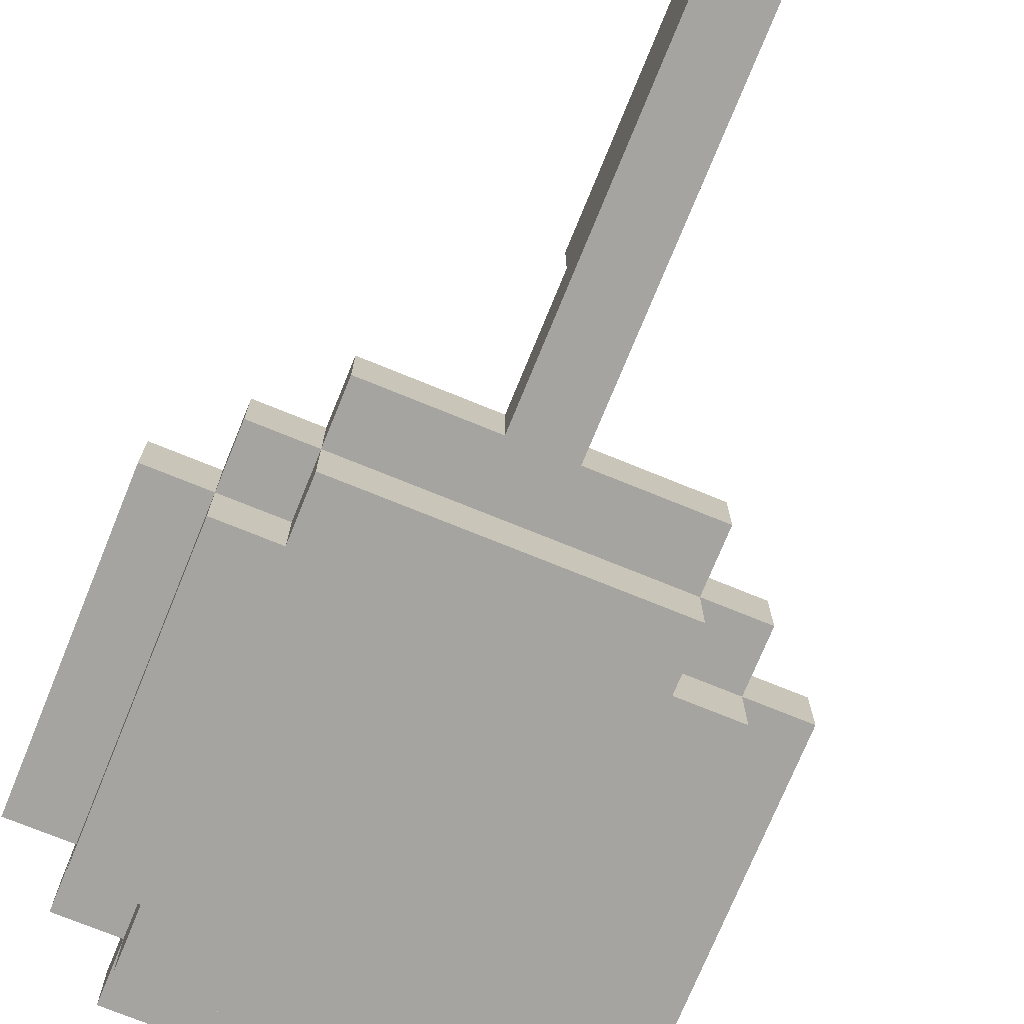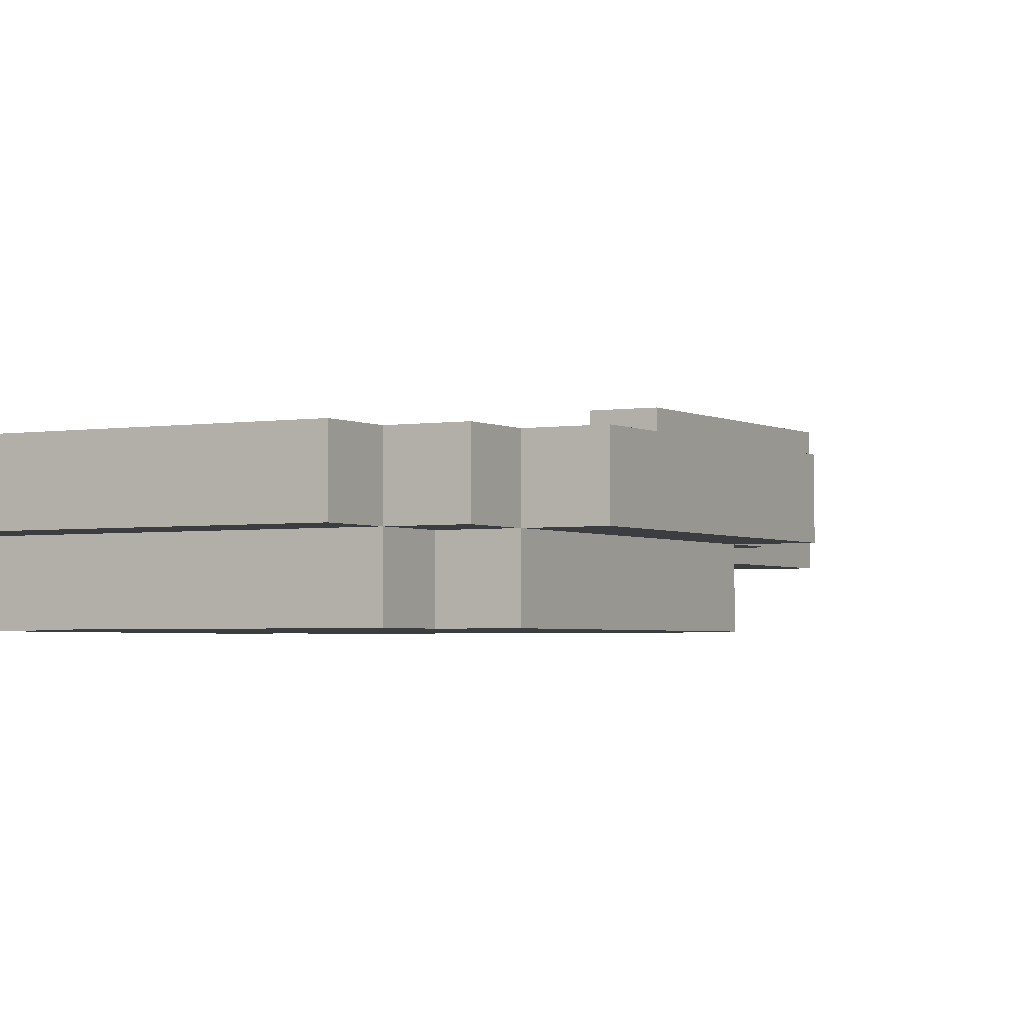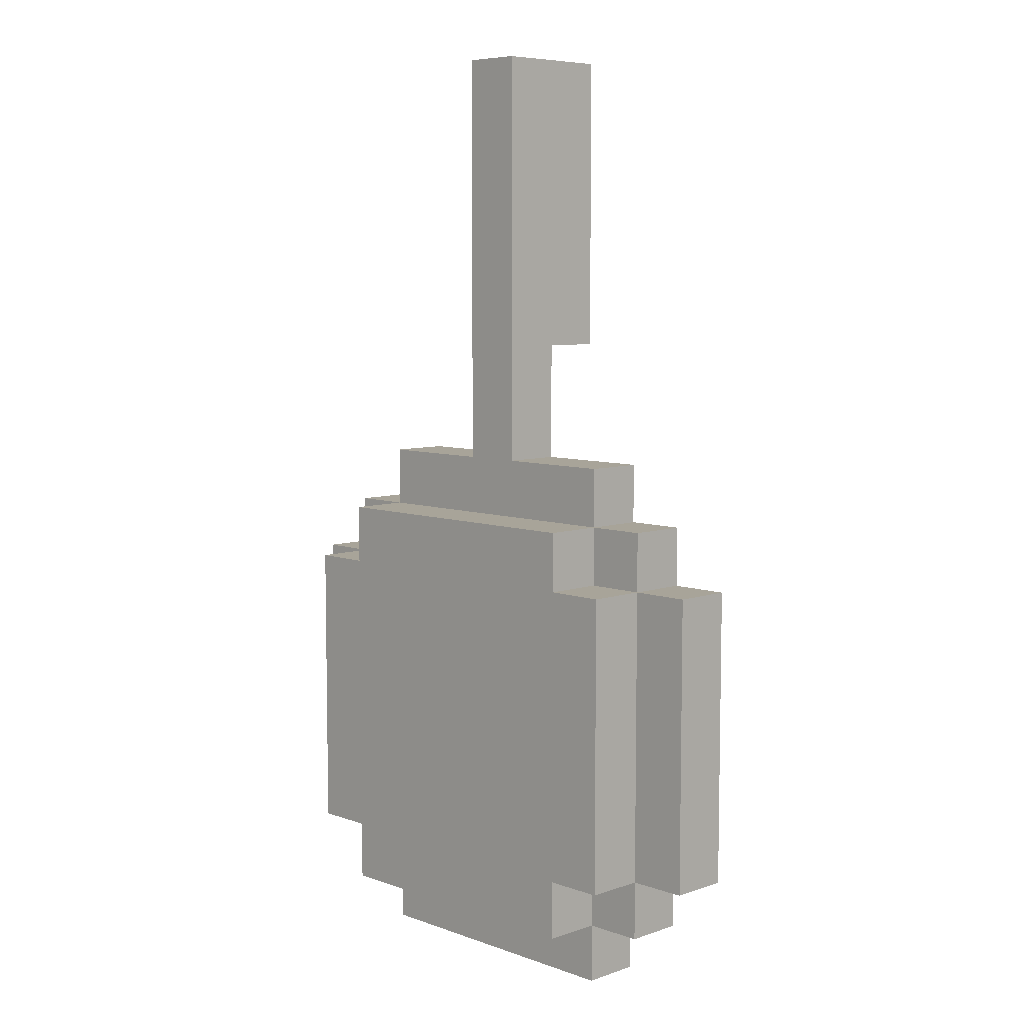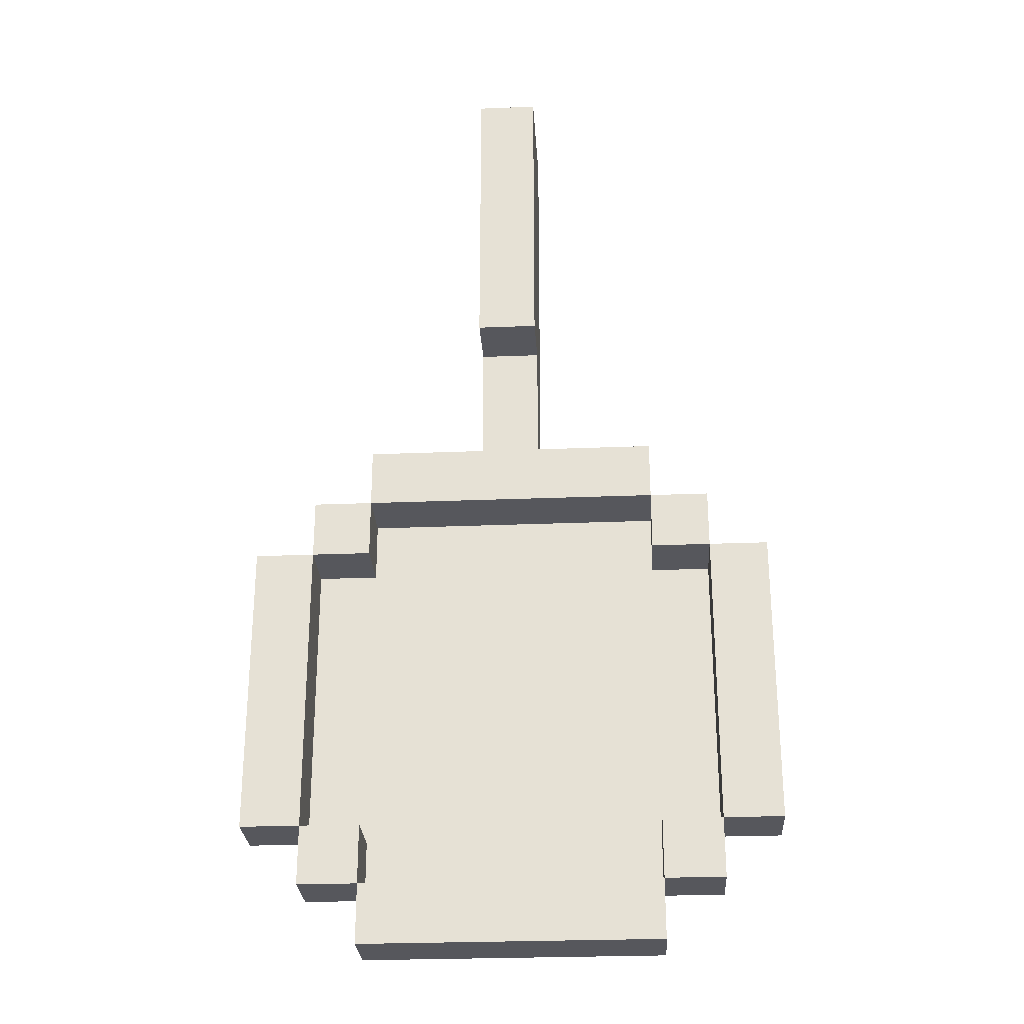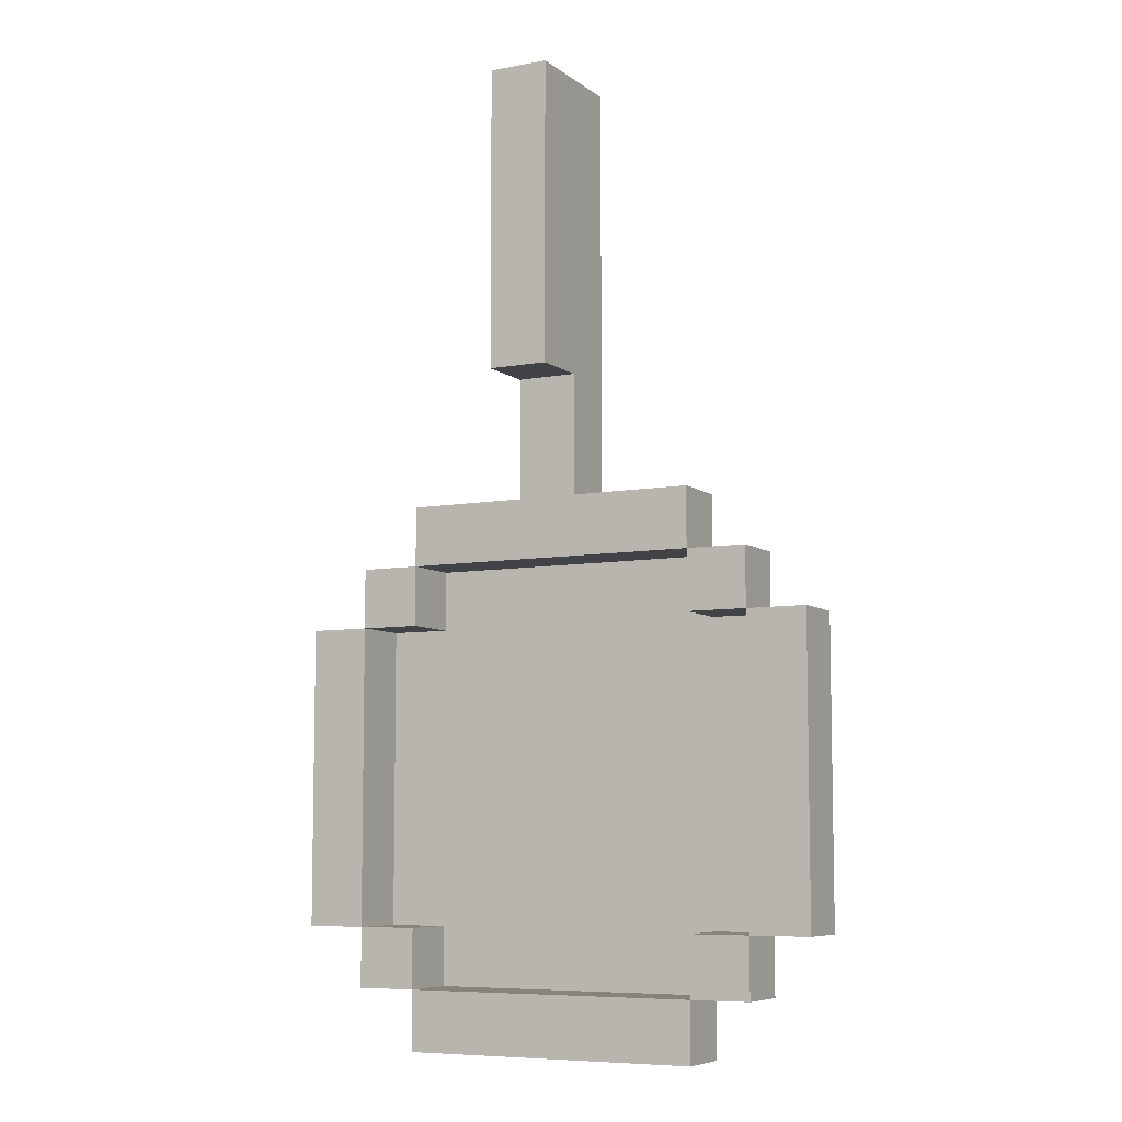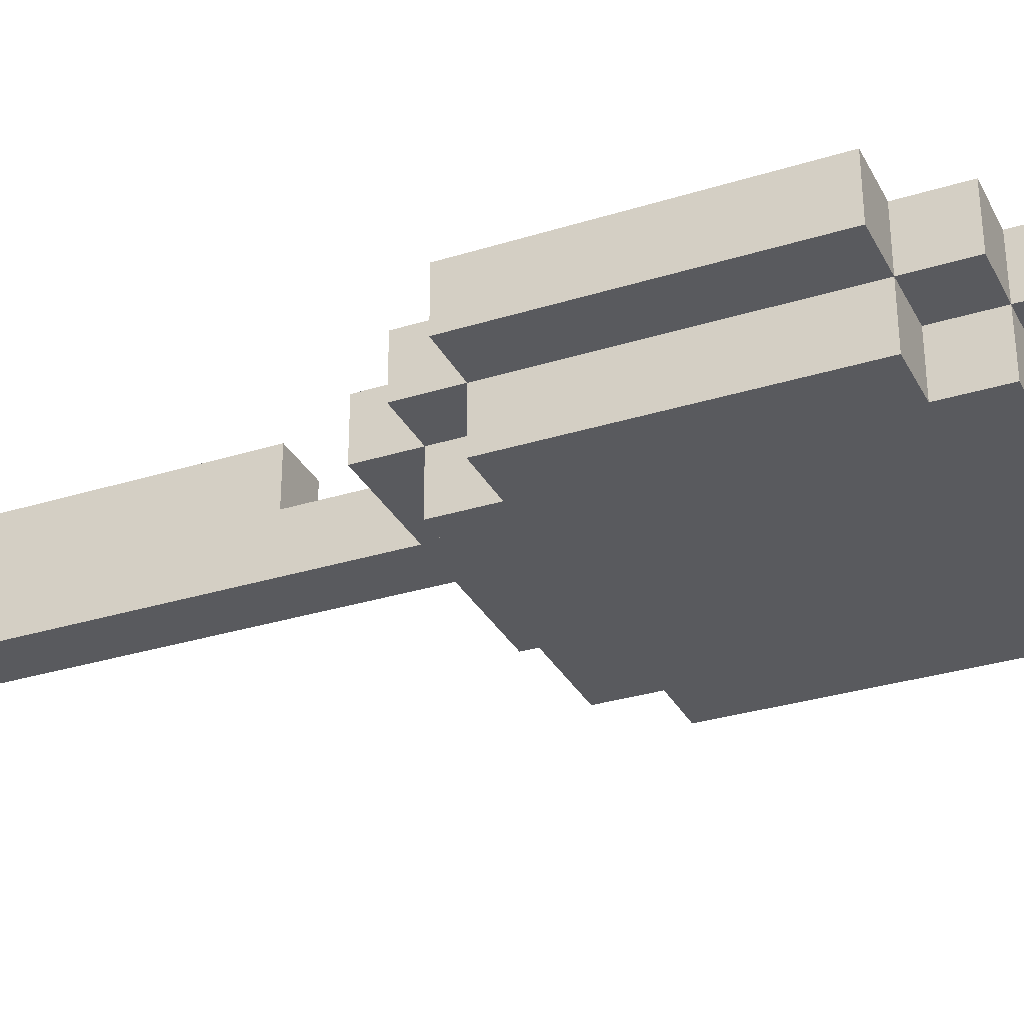
<metadata>
{"format":"obj","ext":"obj","renderer":"f3d","projection":"perspective","resolution":1024,"background":"white","views":[{"elev":-73.5,"azim":-22.2,"up":"+Y"},{"elev":-2.8,"azim":-150.5,"up":"+Y"},{"elev":7.1,"azim":45.6,"up":"+Z"},{"elev":-27.5,"azim":-176.5,"up":"+Z"},{"elev":-7.3,"azim":-152.2,"up":"+Z"},{"elev":-31.4,"azim":113.9,"up":"+Y"}]}
</metadata>
<code>
g default
v -0.45 0.2 -0.1
v -0.45 0.1 -0.1
v -0.45 0.1 -0.6
v -0.45 0.2 -0.6
v -0.35 0.1 -0.1
v -0.35 0 -0.1
v -0.35 0 -0.6
v -0.35 0.1 -0.6
v -0.35 0.2 0
v -0.35 0.1 0
v -0.35 0.2 -0.1
v -0.35 0.2 -0.6
v -0.35 0.1 -0.7
v -0.35 0.2 -0.7
v -0.25 0.1 0
v -0.25 0 0
v -0.25 0 -0.1
v -0.25 0.1 -0.1
v -0.25 0.2 0.1
v -0.25 0.1 0.1
v -0.25 0.2 0
v -0.25 0.1 -0.6
v -0.25 0 -0.6
v -0.25 0 -0.7
v -0.25 0.1 -0.7
v -0.25 0.2 -0.7
v -0.25 0.1 -0.8
v -0.25 0.2 -0.8
v -0.05 0.2 0.3
v -0.05 0.1 0.8
v -0.05 0.1 0.1
v -0.05 0.2 0.1
v -0.05 0.3 0.8
v -0.05 0.3 0.3
v 0.25 0.2 0
v 0.25 0.1 0
v 0.25 0.1 -0.1
v 0.25 0.2 -0.1
v 0.25 0.2 -0.6
v 0.25 0.1 -0.6
v 0.25 0.1 -0.7
v 0.25 0.2 -0.7
v 0.35 0.2 -0.1
v 0.35 0.1 -0.1
v 0.35 0.1 -0.6
v 0.35 0.2 -0.6
v -0.35 0.1 -0.1
v -0.35 0.2 -0.1
v -0.35 0.1 -0.6
v -0.35 0.2 -0.6
v -0.25 0.1 0
v -0.25 0.2 0
v -0.25 0.1 -0.1
v -0.25 0.2 -0.1
v -0.25 0.1 -0.6
v -0.25 0.2 -0.6
v -0.25 0.1 -0.7
v -0.25 0.2 -0.7
v 0.05 0.1 0.8
v 0.05 0.2 0.3
v 0.05 0.1 0.1
v 0.05 0.2 0.1
v 0.05 0.3 0.8
v 0.05 0.3 0.3
v 0.25 0 0
v 0.25 0.1 0
v 0.25 0 -0.1
v 0.25 0.1 -0.1
v 0.25 0.1 0.1
v 0.25 0.2 0.1
v 0.25 0.2 0
v 0.25 0 -0.6
v 0.25 0.1 -0.6
v 0.25 0 -0.7
v 0.25 0.1 -0.7
v 0.25 0.2 -0.7
v 0.25 0.1 -0.8
v 0.25 0.2 -0.8
v 0.35 0 -0.1
v 0.35 0.1 -0.1
v 0.35 0 -0.6
v 0.35 0.1 -0.6
v 0.35 0.1 0
v 0.35 0.2 0
v 0.35 0.2 -0.1
v 0.35 0.2 -0.6
v 0.35 0.1 -0.7
v 0.35 0.2 -0.7
v 0.45 0.1 -0.1
v 0.45 0.2 -0.1
v 0.45 0.1 -0.6
v 0.45 0.2 -0.6
v 0.05 0.1 0.8
v -0.05 0.1 0.8
v -0.05 0.3 0.8
v 0.05 0.3 0.8
v -0.05 0.1 0.1
v -0.25 0.1 0.1
v -0.25 0.2 0.1
v -0.05 0.2 0.1
v 0.25 0.1 0.1
v 0.05 0.1 0.1
v 0.05 0.2 0.1
v 0.25 0.2 0.1
v -0.25 0.1 0
v -0.35 0.1 0
v -0.35 0.2 0
v -0.25 0.2 0
v 0.25 0 0
v -0.25 0 0
v 0.25 0.1 0
v 0.35 0.1 0
v 0.25 0.2 0
v 0.35 0.2 0
v -0.35 0.1 -0.1
v -0.45 0.1 -0.1
v -0.45 0.2 -0.1
v -0.35 0.2 -0.1
v -0.25 0 -0.1
v -0.35 0 -0.1
v -0.25 0.1 -0.1
v 0.35 0 -0.1
v 0.25 0 -0.1
v 0.25 0.1 -0.1
v 0.35 0.1 -0.1
v 0.45 0.1 -0.1
v 0.35 0.2 -0.1
v 0.45 0.2 -0.1
v -0.25 0.1 -0.6
v -0.35 0.1 -0.6
v -0.35 0.2 -0.6
v -0.25 0.2 -0.6
v 0.35 0.1 -0.6
v 0.25 0.1 -0.6
v 0.25 0.2 -0.6
v 0.35 0.2 -0.6
v 0.25 0.1 -0.7
v -0.25 0.1 -0.7
v -0.25 0.2 -0.7
v 0.25 0.2 -0.7
v -0.05 0.2 0.3
v 0.05 0.2 0.3
v -0.05 0.3 0.3
v 0.05 0.3 0.3
v -0.25 0.1 0
v 0.25 0.1 0
v -0.25 0.2 0
v 0.25 0.2 0
v -0.35 0.1 -0.1
v -0.25 0.1 -0.1
v -0.35 0.2 -0.1
v -0.25 0.2 -0.1
v 0.25 0.1 -0.1
v 0.35 0.1 -0.1
v 0.25 0.2 -0.1
v 0.35 0.2 -0.1
v -0.45 0.1 -0.6
v -0.35 0.1 -0.6
v -0.45 0.2 -0.6
v -0.35 0.2 -0.6
v -0.35 0 -0.6
v -0.25 0 -0.6
v -0.25 0.1 -0.6
v 0.25 0 -0.6
v 0.35 0 -0.6
v 0.25 0.1 -0.6
v 0.35 0.1 -0.6
v 0.45 0.1 -0.6
v 0.35 0.2 -0.6
v 0.45 0.2 -0.6
v -0.35 0.1 -0.7
v -0.25 0.1 -0.7
v -0.35 0.2 -0.7
v -0.25 0.2 -0.7
v -0.25 0 -0.7
v 0.25 0 -0.7
v 0.25 0.1 -0.7
v 0.35 0.1 -0.7
v 0.25 0.2 -0.7
v 0.35 0.2 -0.7
v -0.25 0.1 -0.8
v 0.25 0.1 -0.8
v -0.25 0.2 -0.8
v 0.25 0.2 -0.8
v -0.25 0 -0.1
v -0.25 0 0
v 0.25 0 0
v 0.25 0 -0.1
v -0.35 0 -0.6
v -0.35 0 -0.1
v 0.35 0 -0.1
v -0.25 0 -0.6
v 0.25 0 -0.6
v 0.35 0 -0.6
v -0.25 0 -0.7
v 0.25 0 -0.7
v -0.05 0.1 0.1
v -0.05 0.1 0.8
v 0.05 0.1 0.8
v 0.05 0.1 0.1
v -0.25 0.1 0
v -0.25 0.1 0.1
v 0.25 0.1 0.1
v 0.25 0.1 0
v -0.35 0.1 -0.1
v -0.35 0.1 0
v -0.25 0.1 -0.1
v 0.25 0.1 -0.1
v 0.35 0.1 0
v 0.35 0.1 -0.1
v -0.45 0.1 -0.6
v -0.45 0.1 -0.1
v -0.35 0.1 -0.6
v 0.35 0.1 -0.6
v 0.45 0.1 -0.1
v 0.45 0.1 -0.6
v -0.35 0.1 -0.7
v -0.25 0.1 -0.6
v -0.25 0.1 -0.7
v 0.25 0.1 -0.7
v 0.25 0.1 -0.6
v 0.35 0.1 -0.7
v -0.25 0.1 -0.8
v 0.25 0.1 -0.8
v -0.25 0.1 0
v -0.25 0.1 -0.1
v 0.25 0.1 0
v 0.25 0.1 -0.1
v -0.35 0.1 -0.6
v -0.35 0.1 -0.1
v 0.35 0.1 -0.1
v -0.25 0.1 -0.6
v 0.25 0.1 -0.6
v 0.35 0.1 -0.6
v -0.25 0.1 -0.7
v 0.25 0.1 -0.7
v -0.05 0.2 0.3
v -0.05 0.2 0.1
v 0.05 0.2 0.3
v 0.05 0.2 0.1
v -0.25 0.2 0
v -0.25 0.2 0.1
v 0.25 0.2 0.1
v 0.25 0.2 0
v -0.35 0.2 0
v -0.35 0.2 -0.1
v -0.25 0.2 -0.1
v 0.25 0.2 -0.1
v 0.35 0.2 0
v 0.35 0.2 -0.1
v -0.45 0.2 -0.1
v -0.45 0.2 -0.6
v -0.35 0.2 -0.6
v 0.35 0.2 -0.6
v 0.45 0.2 -0.1
v 0.45 0.2 -0.6
v -0.35 0.2 -0.7
v -0.25 0.2 -0.6
v -0.25 0.2 -0.7
v 0.25 0.2 -0.6
v 0.25 0.2 -0.7
v 0.35 0.2 -0.7
v -0.25 0.2 -0.8
v 0.25 0.2 -0.8
v -0.05 0.3 0.8
v -0.05 0.3 0.3
v 0.05 0.3 0.8
v 0.05 0.3 0.3
g default_0
f 3 2 1
f 3 1 4
f 7 6 5
f 7 5 8
f 5 10 9
f 5 9 11
f 13 8 12
f 13 12 14
f 17 16 15
f 17 15 18
f 15 20 19
f 15 19 21
f 24 23 22
f 24 22 25
f 27 25 26
f 27 26 28
f 31 30 29
f 31 29 32
f 29 30 33
f 29 33 34
f 37 36 35
f 37 35 38
f 41 40 39
f 41 39 42
f 45 44 43
f 45 43 46
f 49 48 47
f 49 50 48
f 53 52 51
f 53 54 52
f 57 56 55
f 57 58 56
f 61 60 59
f 61 62 60
f 60 63 59
f 60 64 63
f 67 66 65
f 67 68 66
f 66 70 69
f 66 71 70
f 74 73 72
f 74 75 73
f 77 76 75
f 77 78 76
f 81 80 79
f 81 82 80
f 80 84 83
f 80 85 84
f 87 86 82
f 87 88 86
f 91 90 89
f 91 92 90
f 95 94 93
f 95 93 96
f 99 98 97
f 99 97 100
f 103 102 101
f 103 101 104
f 107 106 105
f 107 105 108
f 105 110 109
f 105 109 111
f 113 111 112
f 113 112 114
f 117 116 115
f 117 115 118
f 115 120 119
f 115 119 121
f 124 123 122
f 124 122 125
f 127 125 126
f 127 126 128
f 131 130 129
f 131 129 132
f 135 134 133
f 135 133 136
f 139 138 137
f 139 137 140
f 143 142 141
f 143 144 142
f 147 146 145
f 147 148 146
f 151 150 149
f 151 152 150
f 155 154 153
f 155 156 154
f 159 158 157
f 159 160 158
f 158 162 161
f 158 163 162
f 166 165 164
f 166 167 165
f 169 168 167
f 169 170 168
f 173 172 171
f 173 174 172
f 172 176 175
f 172 177 176
f 179 178 177
f 179 180 178
f 183 182 181
f 183 184 182
f 187 186 185
f 187 185 188
f 188 185 189
f 185 190 189
f 191 188 189
f 191 189 192
f 191 192 193
f 191 193 194
f 193 192 195
f 193 195 196
f 199 198 197
f 199 197 200
f 200 197 201
f 197 202 201
f 203 200 201
f 203 201 204
f 201 206 205
f 201 205 207
f 209 204 208
f 209 208 210
f 205 212 211
f 205 211 213
f 215 210 214
f 215 214 216
f 218 213 217
f 218 217 219
f 214 221 220
f 214 220 222
f 220 219 223
f 220 223 224
f 227 226 225
f 227 228 226
f 228 229 226
f 226 229 230
f 231 229 228
f 231 232 229
f 231 233 232
f 231 234 233
f 233 235 232
f 233 236 235
f 239 238 237
f 239 240 238
f 240 241 238
f 238 241 242
f 243 241 240
f 243 244 241
f 241 246 245
f 241 247 246
f 249 248 244
f 249 250 248
f 246 252 251
f 246 253 252
f 255 254 250
f 255 256 254
f 258 257 253
f 258 259 257
f 254 261 260
f 254 262 261
f 261 263 259
f 261 264 263
f 267 266 265
f 267 268 266

</code>
